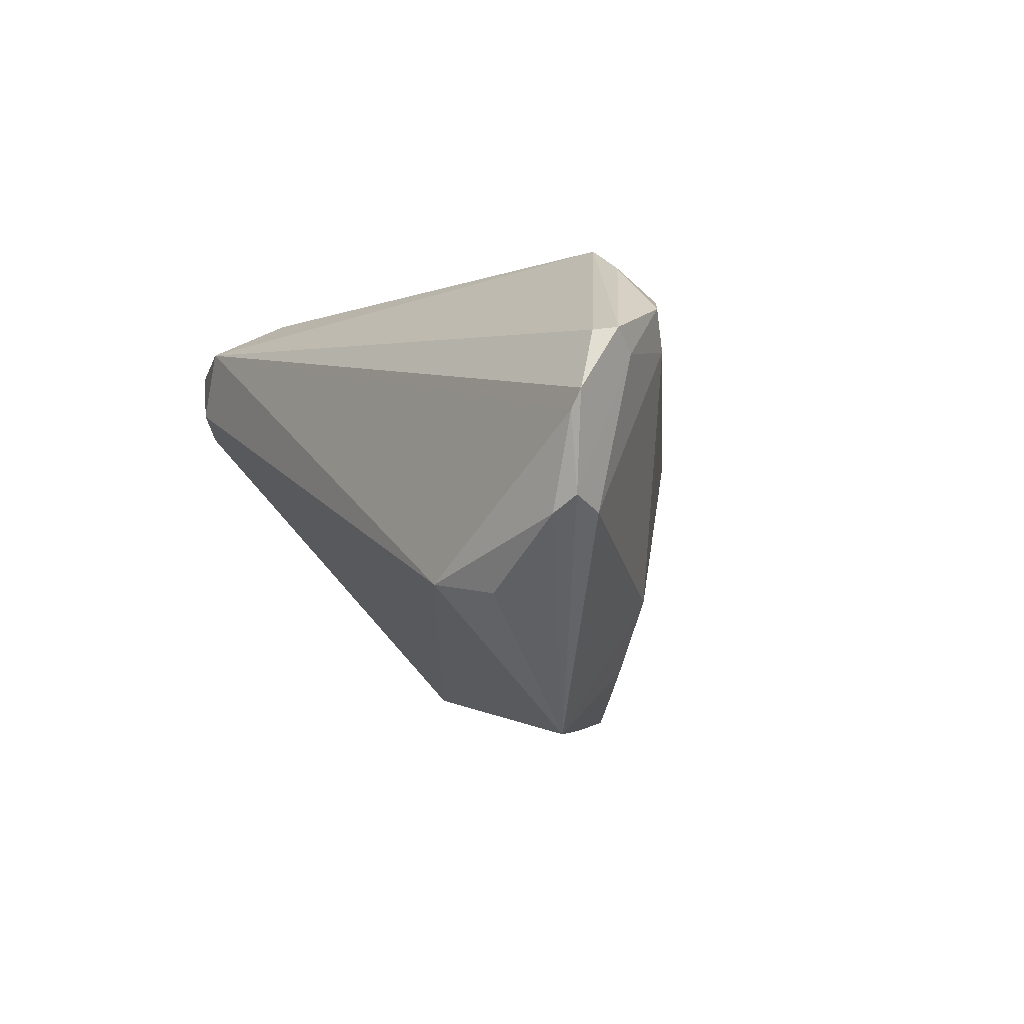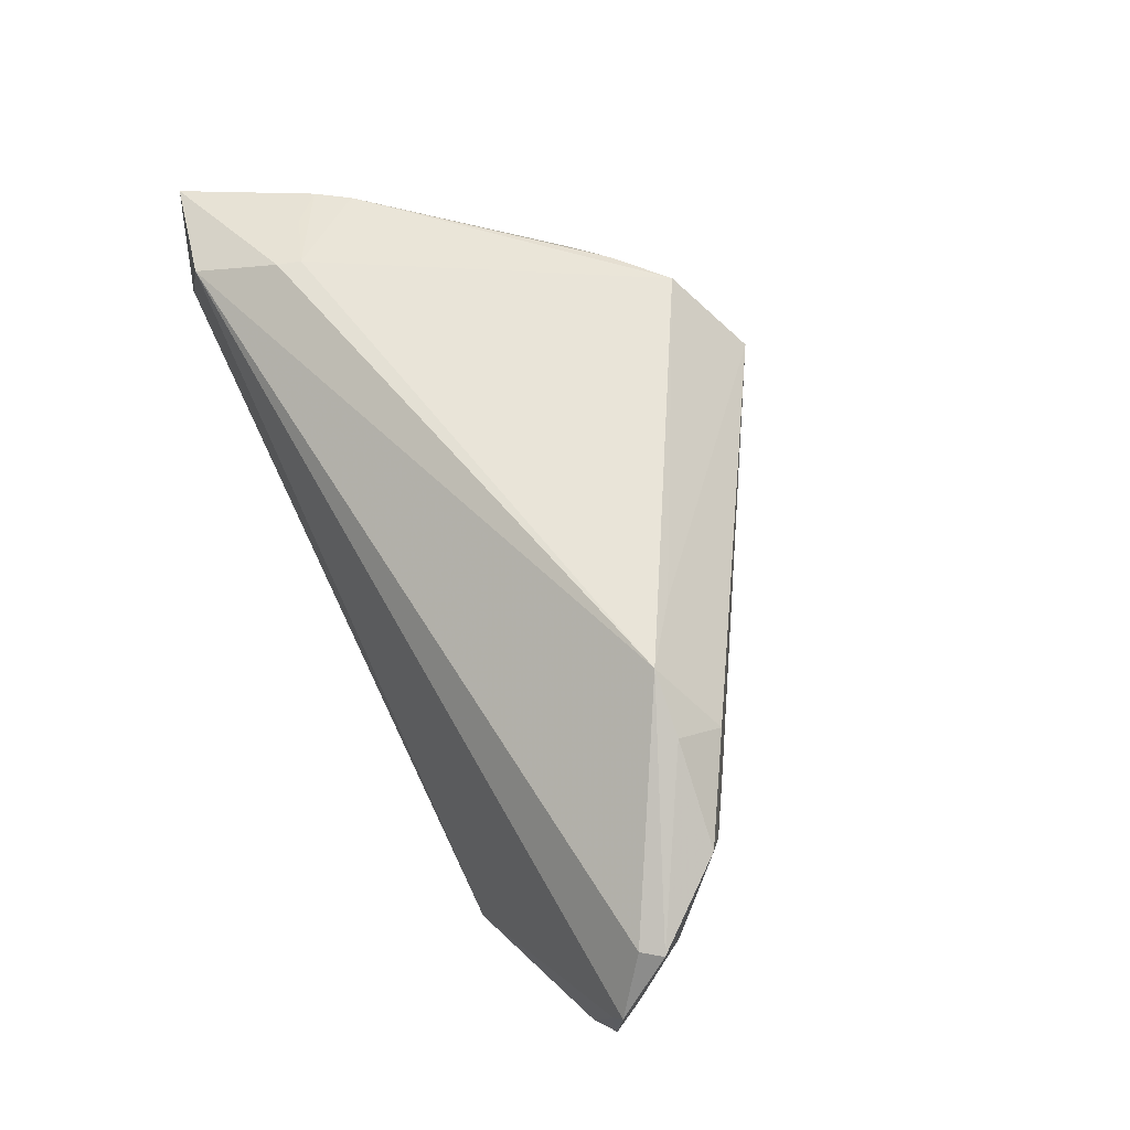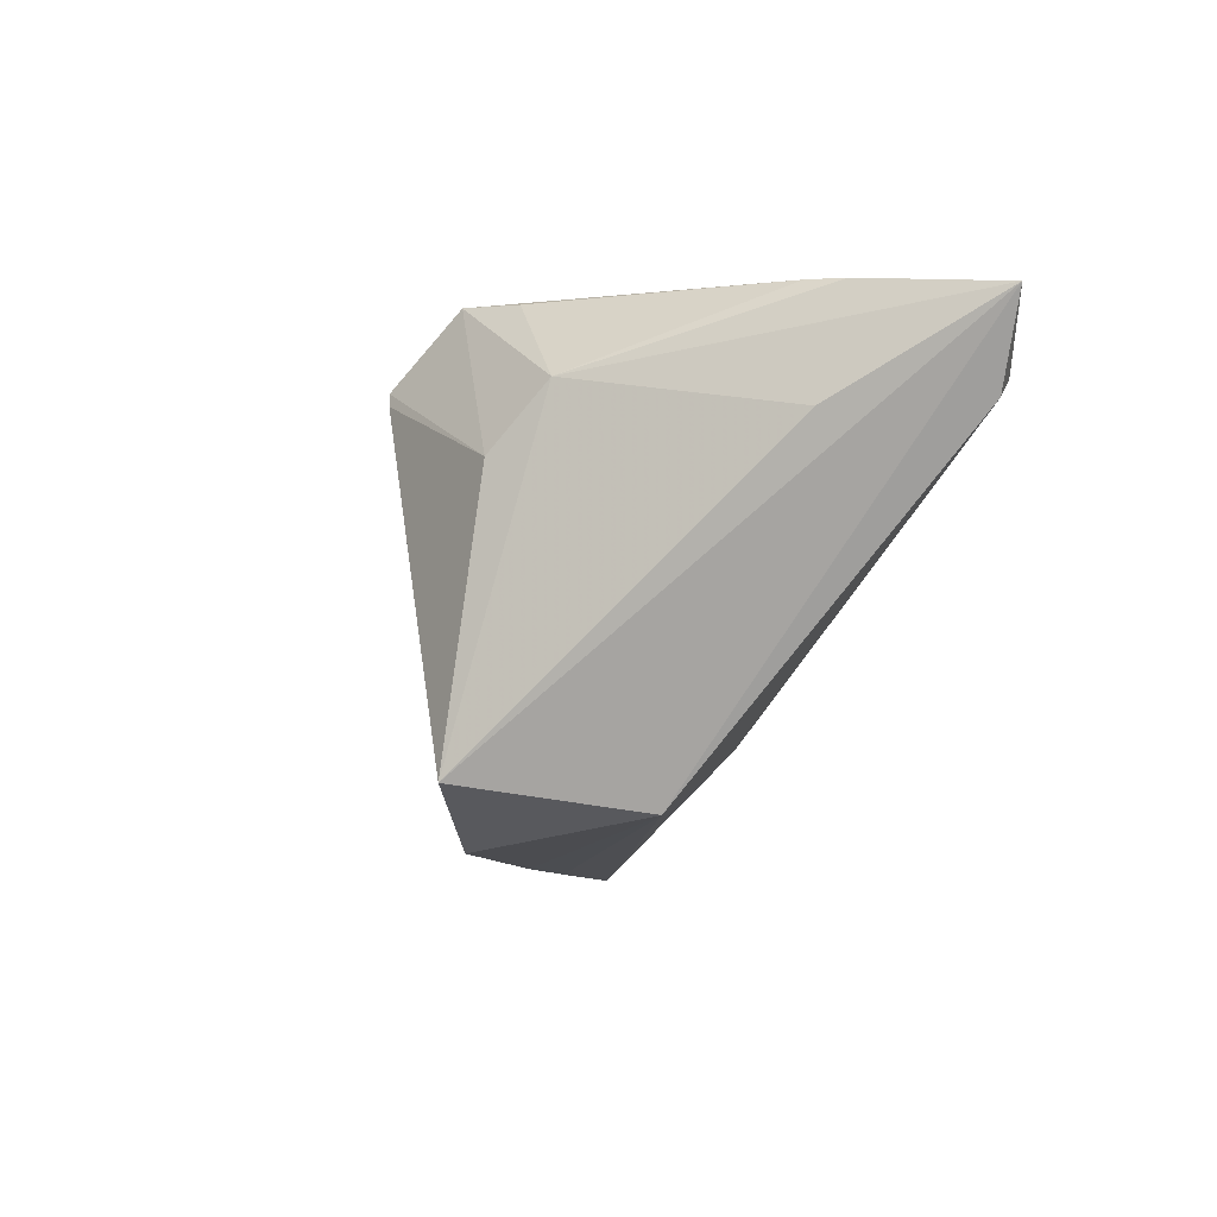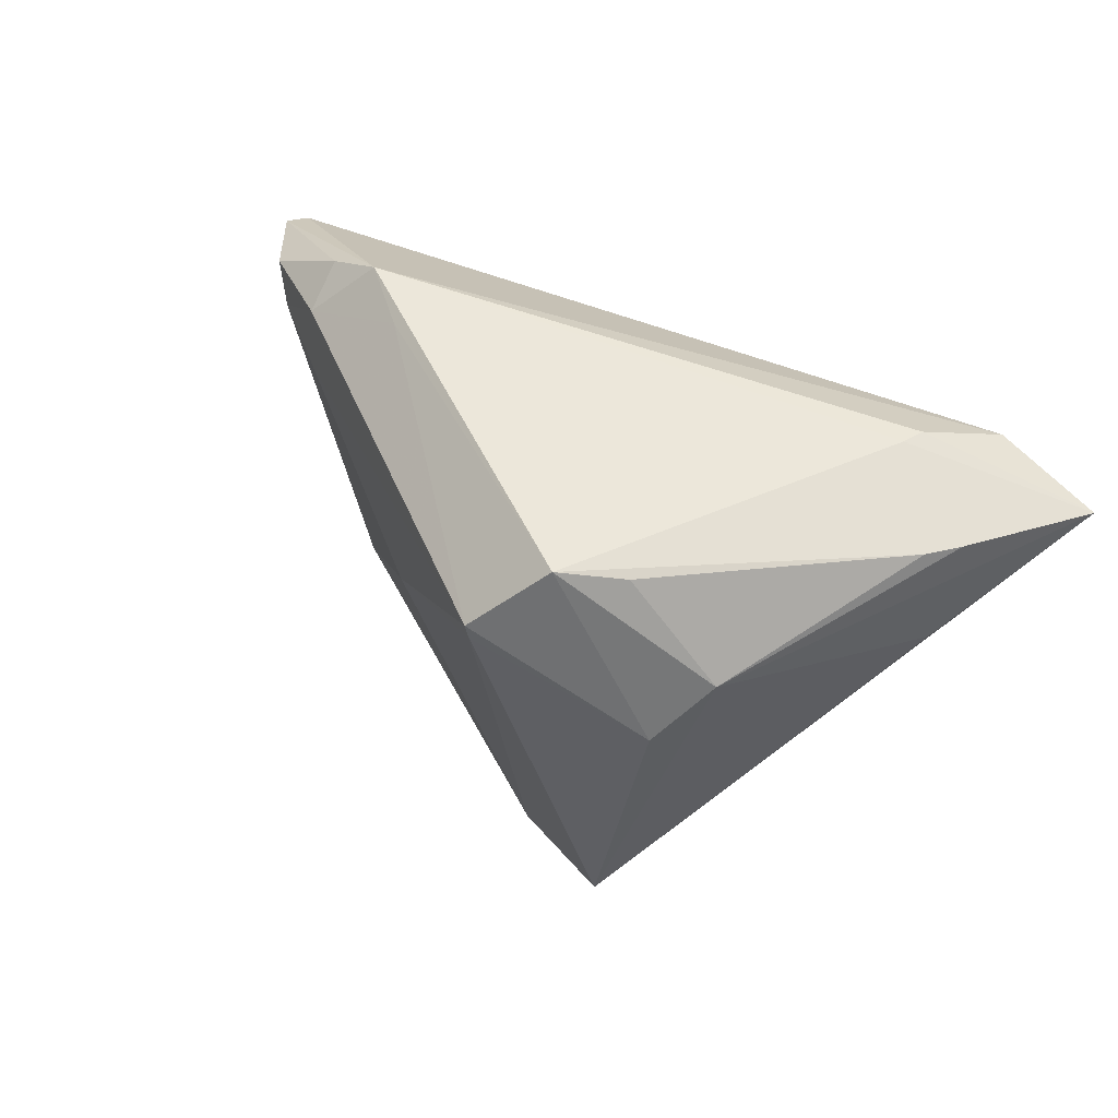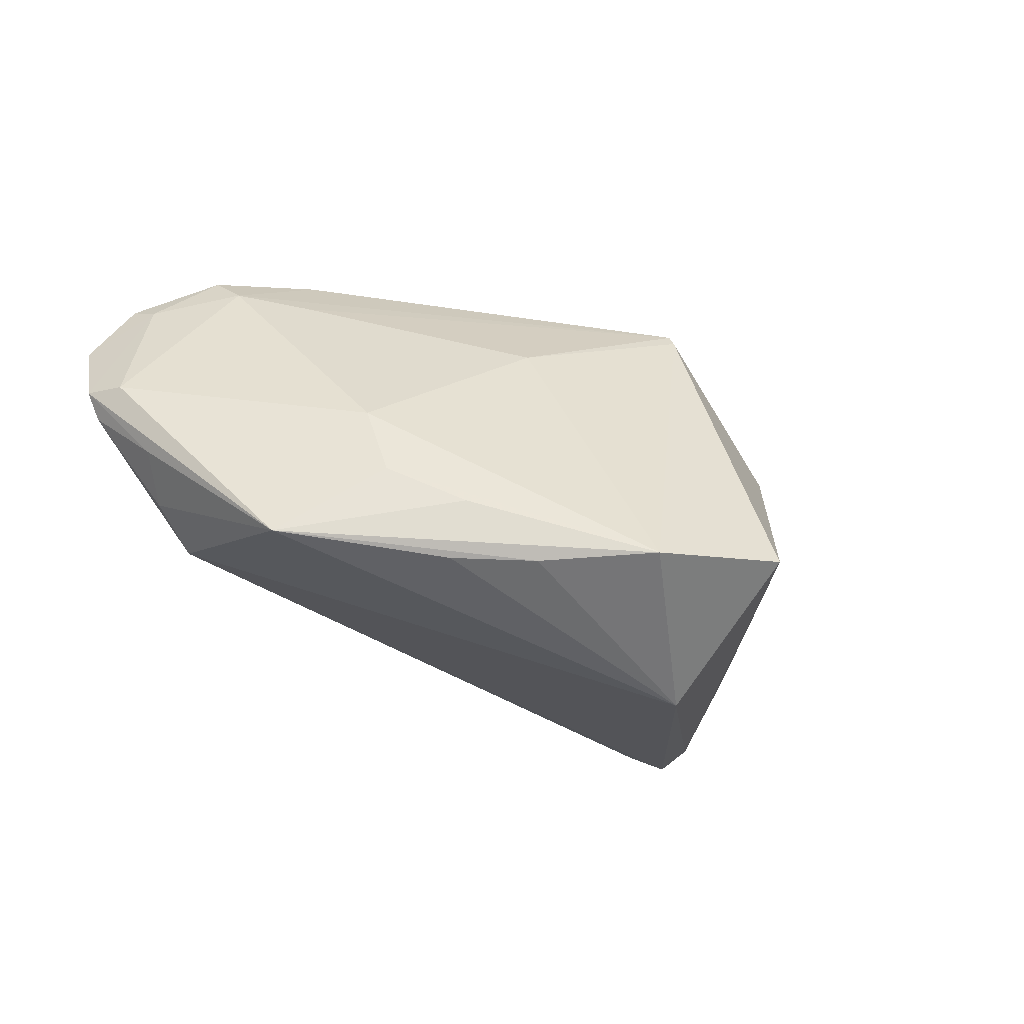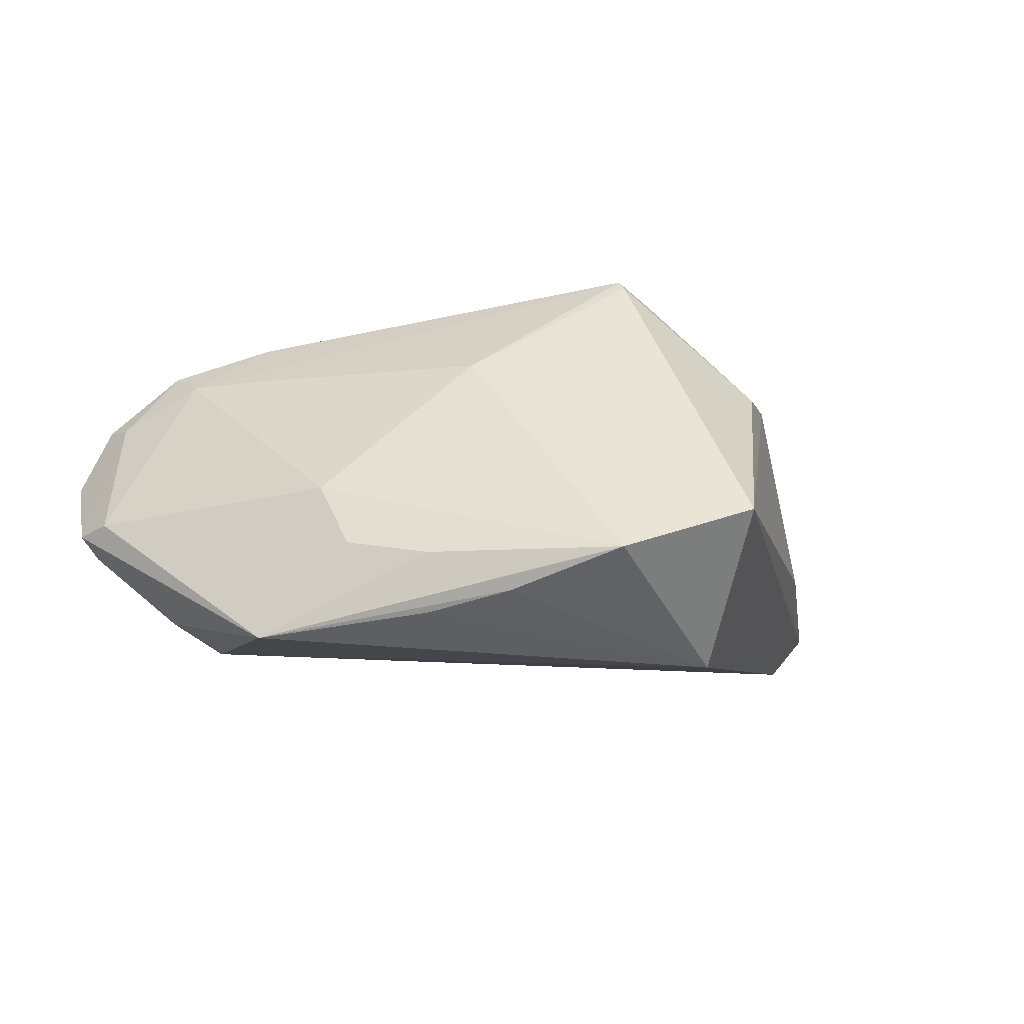
<metadata>
{"format":"obj","ext":"obj","renderer":"f3d","projection":"perspective","resolution":1024,"background":"white","views":[{"elev":-4.6,"azim":61.8,"up":"+Y"},{"elev":60.6,"azim":62.9,"up":"+Y"},{"elev":-10.2,"azim":-107.5,"up":"+Y"},{"elev":52.1,"azim":-145.5,"up":"+Y"},{"elev":-63.2,"azim":139.9,"up":"+Y"},{"elev":-55.5,"azim":160.9,"up":"+Y"}]}
</metadata>
<code>
v -0.04924 0.01754 0.0287
v 0.04713 -0.01283 0.01945
v 0.03377 -0.01227 0.02873
v -0.01416 0.03113 -0.02193
v 0.02382 -0.02284 -0.003309
v 0.03897 0.02757 0.00595
v 0.05916 0.008803 0.023
v 0.01204 0.005942 -0.01769
v -0.006514 0.02251 -0.02858
v -0.04496 0.02858 0.01447
v 0.05442 -0.004637 0.01795
v -0.0267 -0.02719 -0.002416
v 0.05526 0.01625 0.01918
v 0.0141 -0.02634 -0.007697
v 0.03879 0.01379 -0.0007432
v -0.0285 0.01033 -0.02282
v -0.04873 0.0131 0.006819
v 0.05004 0.02051 0.007151
v -0.007151 0.02081 -0.02873
v 0.03173 0.03113 0.005157
v 0.0414 -0.01348 0.02467
v -0.04501 0.02671 0.02873
v 0.01193 -0.03111 -0.001995
v -0.008139 -0.03037 -0.0194
v 0.00316 -0.03113 -0.008823
v 0.05398 -0.004919 0.02373
v -0.02139 0.02984 -0.01707
v 0.03853 0.02375 -1.454e-05
v -0.02363 -0.02417 -0.02628
v -0.03715 0.03113 0.01733
v 0.05701 -0.002908 0.0223
v -0.0335 0.01832 -0.01689
v 0.02437 0.03014 -0.0005104
v 0.04734 0.01581 0.004754
v -0.05324 0.01437 0.02559
v 0.05781 0.006481 0.02352
v 0.0314 -0.03051 0.009674
v -0.03819 0.0309 0.02013
v 0.02843 -0.01367 -0.004219
v -0.05916 0.025 0.02539
v 0.05711 0.01646 0.01688
v 0.05523 0.0138 0.01405
v -0.04929 0.02698 0.0106
v -0.04628 0.02734 0.006802
f 40 29 12
f 37 3 12
f 17 29 40
f 40 32 17
f 17 32 29
f 29 32 16
f 16 32 4
f 9 16 4
f 24 12 29
f 24 14 37
f 40 12 35
f 35 12 3
f 30 20 4
f 30 38 20
f 4 44 30
f 40 38 30
f 4 32 27
f 27 44 4
f 32 44 27
f 3 26 36
f 21 3 37
f 21 26 3
f 7 36 31
f 31 36 26
f 5 39 37
f 37 14 5
f 5 24 39
f 14 24 5
f 4 20 33
f 33 9 4
f 25 24 37
f 12 24 25
f 40 35 1
f 1 35 3
f 43 30 44
f 43 32 40
f 43 44 32
f 20 38 22
f 22 13 20
f 7 13 22
f 22 1 3
f 22 38 40
f 40 1 22
f 22 36 7
f 3 36 22
f 2 21 37
f 26 21 2
f 37 31 2
f 2 31 26
f 37 39 11
f 11 31 37
f 8 15 39
f 9 15 8
f 39 24 8
f 37 12 23
f 23 25 37
f 12 25 23
f 40 30 10
f 10 43 40
f 30 43 10
f 41 13 7
f 20 13 41
f 39 15 34
f 34 11 39
f 34 15 9
f 20 41 6
f 9 8 19
f 19 8 24
f 19 24 29
f 29 16 19
f 16 9 19
f 11 34 42
f 31 11 42
f 7 31 42
f 42 41 7
f 28 34 9
f 20 6 28
f 28 33 20
f 9 33 28
f 18 6 41
f 18 28 6
f 34 28 18
f 41 42 18
f 18 42 34

</code>
